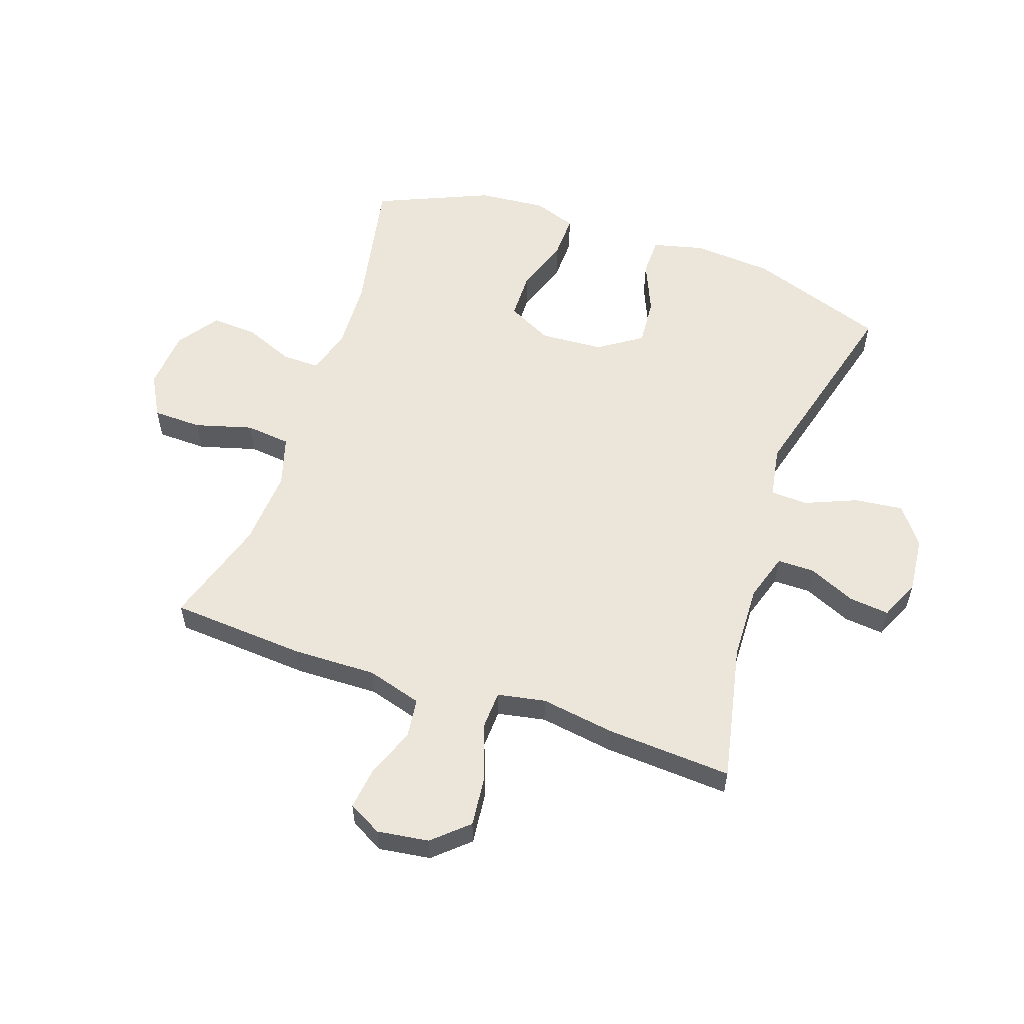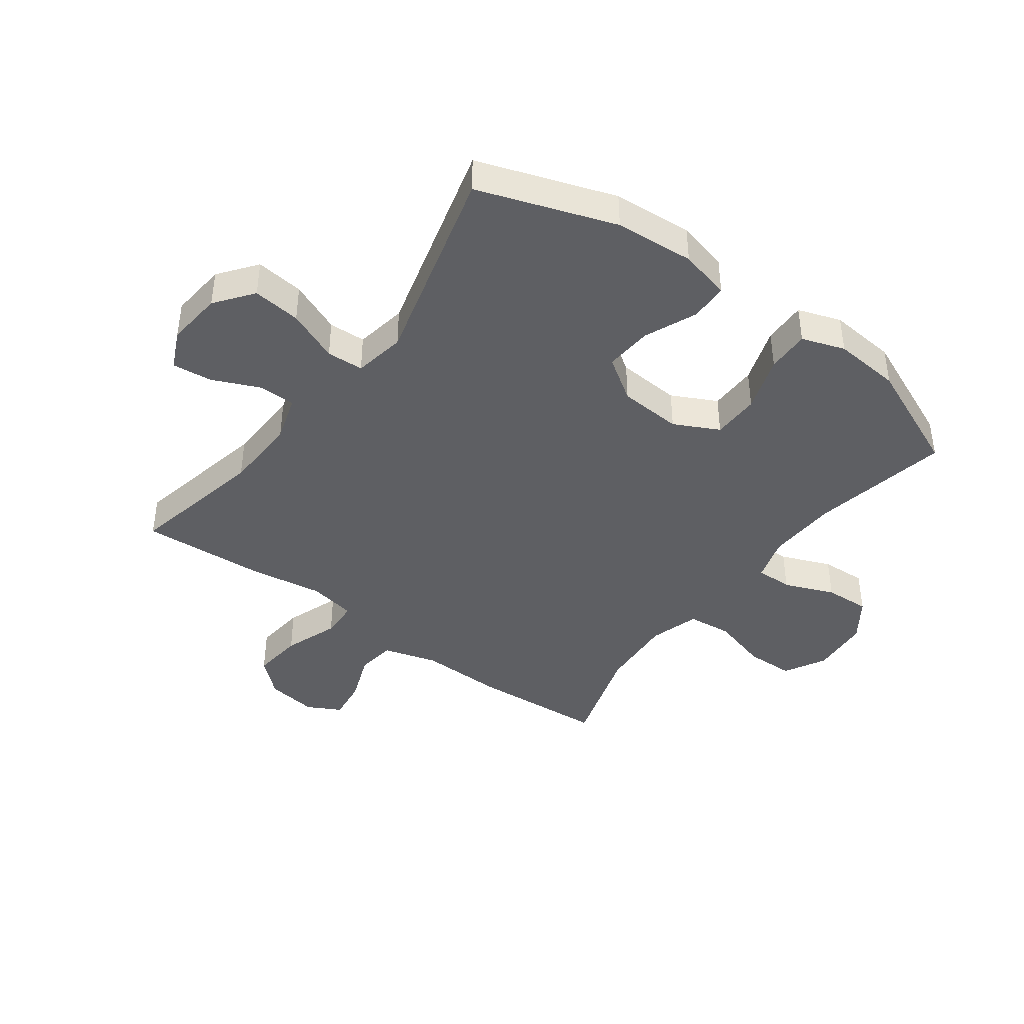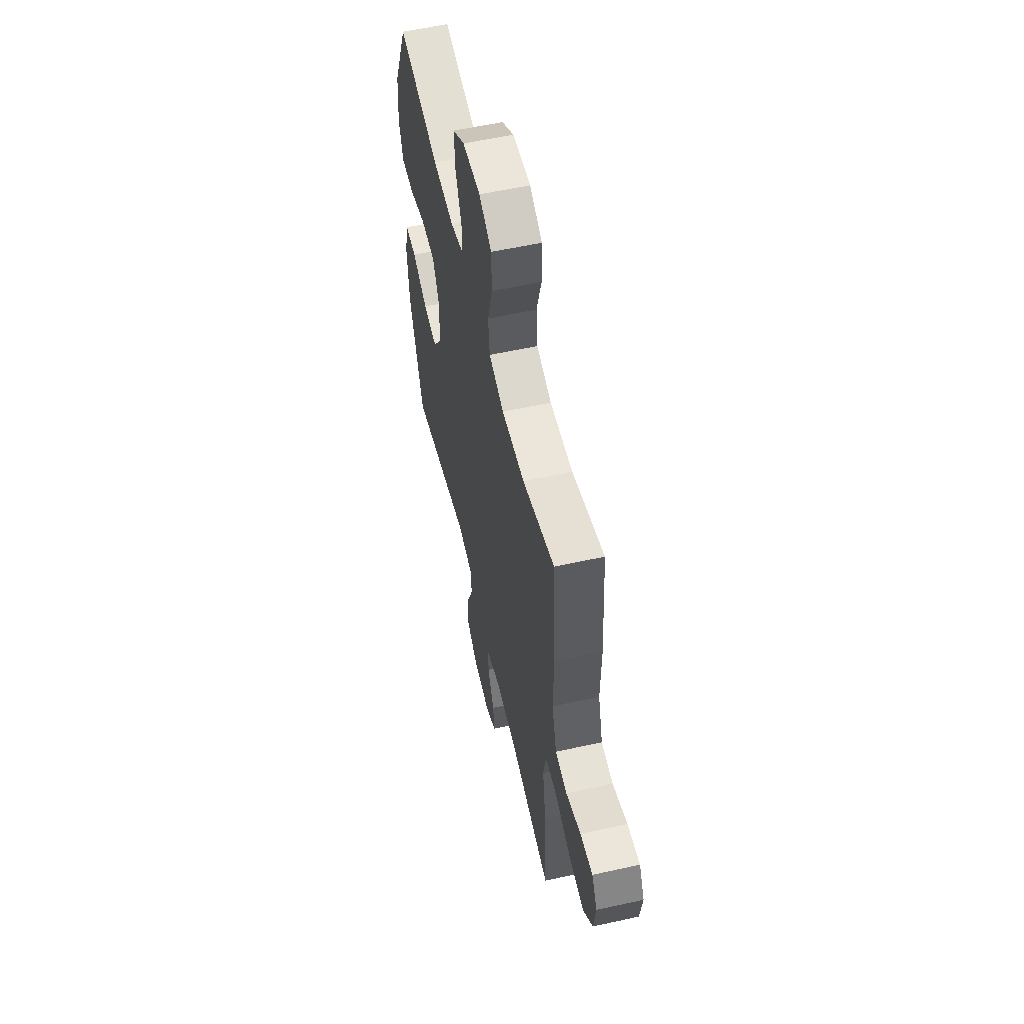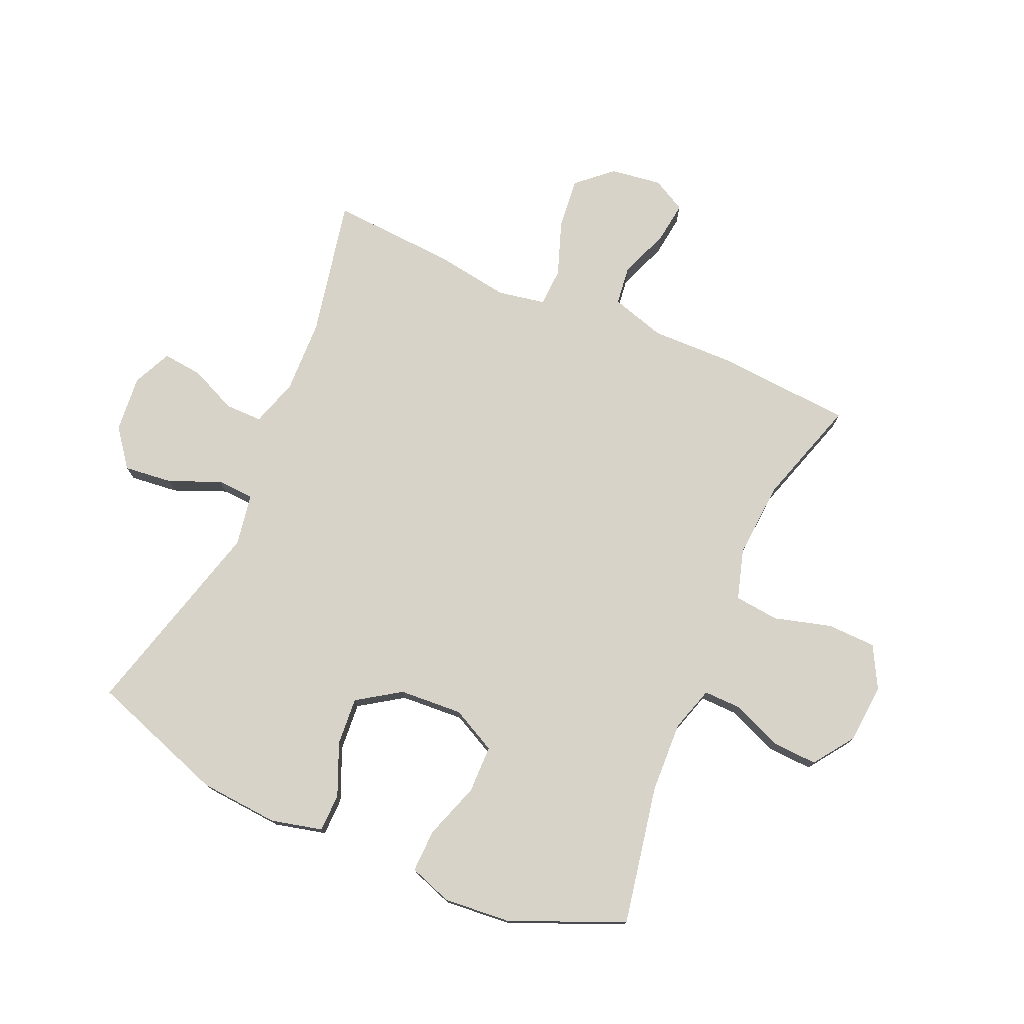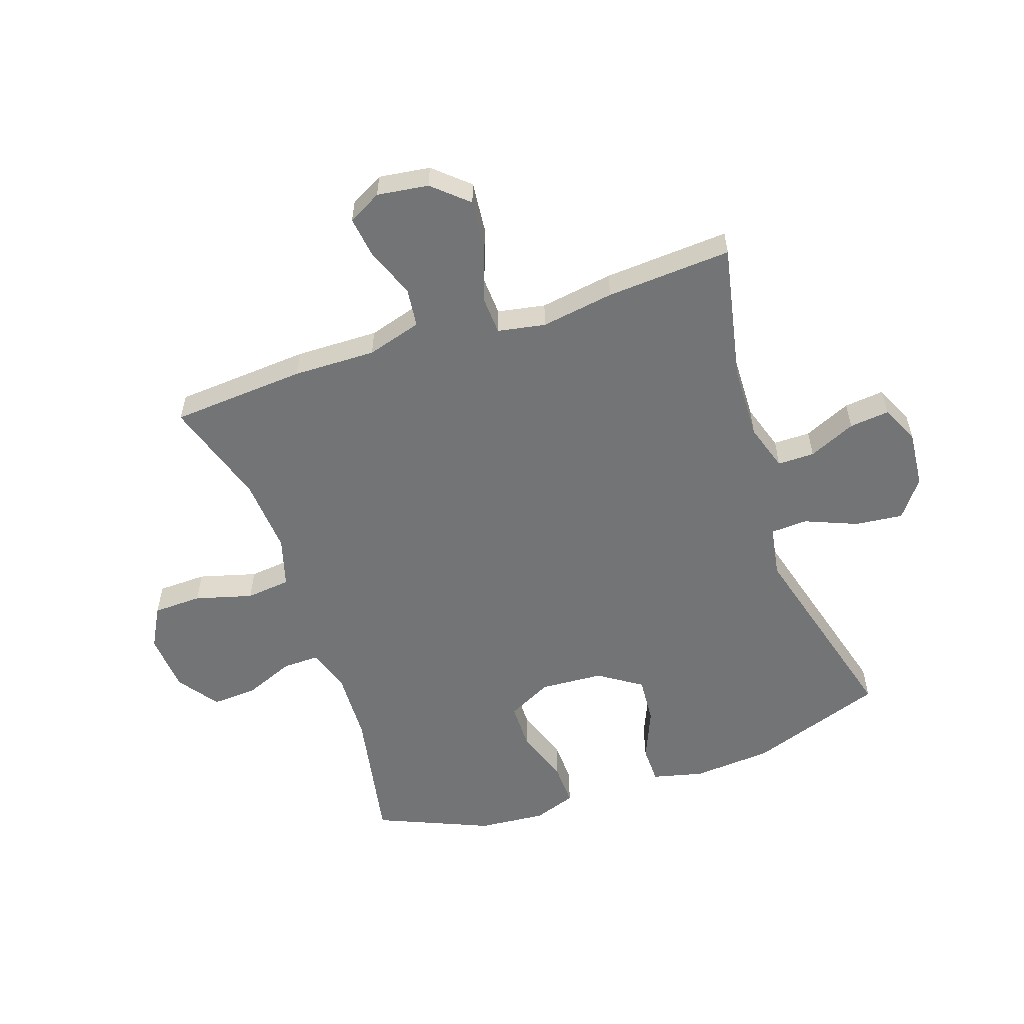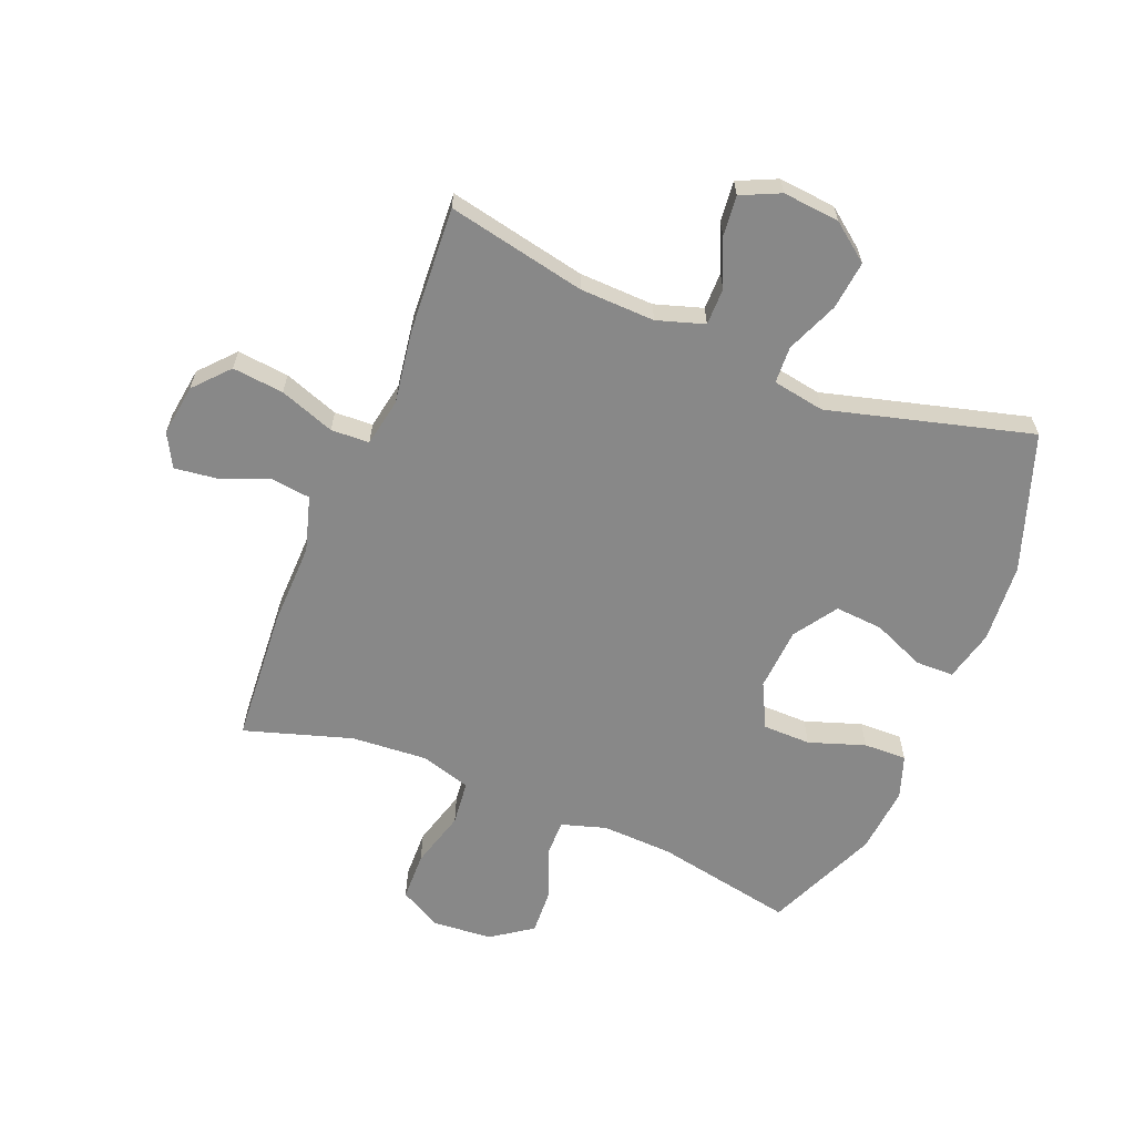
<metadata>
{"format":"obj","ext":"obj","renderer":"f3d","projection":"perspective","resolution":1024,"background":"white","views":[{"elev":56.9,"azim":108.9,"up":"+Y"},{"elev":-41.6,"azim":-126.5,"up":"+Y"},{"elev":57.0,"azim":77.0,"up":"+Z"},{"elev":76.2,"azim":-66.3,"up":"+Y"},{"elev":-56.2,"azim":108.9,"up":"+Y"},{"elev":-62.7,"azim":157.9,"up":"+Y"}]}
</metadata>
<code>
v 0.5 0.07 0.5
v 0.516 0.07 0.273
v 0.513 0.07 0.134
v 0.54 0.07 0.042
v 0.606 0.07 0.034
v 0.689 0.07 0.066
v 0.759 0.07 0.075
v 0.789 0.07 0.019
v 0.777 0.07 -0.067
v 0.725 0.07 -0.125
v 0.639 0.07 -0.116
v 0.547 0.07 -0.083
v 0.483 0.07 -0.086
v 0.468 0.07 -0.166
v 0.487 0.07 -0.289
v 0.5 0.07 -0.5
v 0.269 0.07 -0.452
v 0.144 0.07 -0.448
v 0.065 0.07 -0.473
v 0.065 0.07 -0.535
v 0.1 0.07 -0.614
v 0.107 0.07 -0.681
v 0.042 0.07 -0.711
v -0.053 0.07 -0.702
v -0.116 0.07 -0.654
v -0.107 0.07 -0.573
v -0.071 0.07 -0.486
v -0.074 0.07 -0.424
v -0.161 0.07 -0.409
v -0.5 0.07 -0.5
v -0.579 0.07 -0.271
v -0.589 0.07 -0.138
v -0.568 0.07 -0.052
v -0.504 0.07 -0.051
v -0.417 0.07 -0.088
v -0.337 0.07 -0.094
v -0.289 0.07 -0.022
v -0.282 0.07 0.084
v -0.32 0.07 0.159
v -0.4 0.07 0.16
v -0.494 0.07 0.128
v -0.566 0.07 0.126
v -0.591 0.07 0.198
v -0.581 0.07 0.311
v -0.5 0.07 0.5
v -0.267 0.07 0.455
v -0.148 0.07 0.45
v -0.073 0.07 0.473
v -0.074 0.07 0.535
v -0.108 0.07 0.619
v -0.112 0.07 0.695
v -0.044 0.07 0.743
v 0.056 0.07 0.751
v 0.126 0.07 0.713
v 0.128 0.07 0.631
v 0.101 0.07 0.535
v 0.109 0.07 0.46
v 0.193 0.07 0.435
v 0.321 0.07 0.444
v 0.5 0 0.5
v 0.516 0 0.273
v 0.513 0 0.134
v 0.54 0 0.042
v 0.606 0 0.034
v 0.689 0 0.066
v 0.759 0 0.075
v 0.789 0 0.019
v 0.777 0 -0.067
v 0.725 0 -0.125
v 0.639 0 -0.116
v 0.547 0 -0.083
v 0.483 0 -0.086
v 0.468 0 -0.166
v 0.487 0 -0.289
v 0.5 0 -0.5
v 0.269 0 -0.452
v 0.144 0 -0.448
v 0.065 0 -0.473
v 0.065 0 -0.535
v 0.1 0 -0.614
v 0.107 0 -0.681
v 0.042 0 -0.711
v -0.053 0 -0.702
v -0.116 0 -0.654
v -0.107 0 -0.573
v -0.071 0 -0.486
v -0.074 0 -0.424
v -0.161 0 -0.409
v -0.5 0 -0.5
v -0.579 0 -0.271
v -0.589 0 -0.138
v -0.568 0 -0.052
v -0.504 0 -0.051
v -0.417 0 -0.088
v -0.337 0 -0.094
v -0.289 0 -0.022
v -0.282 0 0.084
v -0.32 0 0.159
v -0.4 0 0.16
v -0.494 0 0.128
v -0.566 0 0.126
v -0.591 0 0.198
v -0.581 0 0.311
v -0.5 0 0.5
v -0.267 0 0.455
v -0.148 0 0.45
v -0.073 0 0.473
v -0.074 0 0.535
v -0.108 0 0.619
v -0.112 0 0.695
v -0.044 0 0.743
v 0.056 0 0.751
v 0.126 0 0.713
v 0.128 0 0.631
v 0.101 0 0.535
v 0.109 0 0.46
v 0.193 0 0.435
v 0.321 0 0.444
f 54 55 56
f 53 54 56
f 52 53 56
f 51 52 56
f 50 51 56
f 49 50 56
f 48 49 56 57
f 47 48 57 58
f 44 45 46
f 43 44 46
f 42 43 46
f 41 42 46
f 40 41 46
f 46 47 58
f 40 46 58
f 39 40 58
f 33 34 35
f 32 33 35
f 31 32 35
f 30 31 35
f 29 30 35
f 28 29 35 36
f 25 26 27
f 24 25 27
f 23 24 27
f 22 23 27
f 21 22 27
f 20 21 27
f 19 20 27 28
f 28 36 37
f 19 28 37
f 18 19 37
f 14 15 16 17
f 18 37 38
f 17 18 38
f 14 17 38
f 13 14 38
f 10 11 12
f 9 10 12
f 8 9 12
f 7 8 12
f 6 7 12
f 5 6 12
f 59 1 2 3
f 59 3 4
f 58 59 4
f 39 58 4
f 38 39 4
f 12 13 38
f 5 12 38
f 4 5 38
f 115 114 113
f 115 113 112
f 115 112 111
f 115 111 110
f 115 110 109
f 115 109 108
f 116 115 108 107
f 117 116 107 106
f 105 104 103
f 105 103 102
f 105 102 101
f 105 101 100
f 105 100 99
f 117 106 105
f 117 105 99
f 117 99 98
f 94 93 92
f 94 92 91
f 94 91 90
f 94 90 89
f 94 89 88
f 95 94 88 87
f 86 85 84
f 86 84 83
f 86 83 82
f 86 82 81
f 86 81 80
f 86 80 79
f 87 86 79 78
f 96 95 87
f 96 87 78
f 96 78 77
f 76 75 74 73
f 97 96 77
f 97 77 76
f 97 76 73
f 97 73 72
f 71 70 69
f 71 69 68
f 71 68 67
f 71 67 66
f 71 66 65
f 71 65 64
f 62 61 60 118
f 63 62 118
f 63 118 117
f 63 117 98
f 63 98 97
f 97 72 71
f 97 71 64
f 97 64 63
f 1 60 61 2
f 2 61 62 3
f 3 62 63 4
f 4 63 64 5
f 5 64 65 6
f 6 65 66 7
f 7 66 67 8
f 8 67 68 9
f 9 68 69 10
f 10 69 70 11
f 11 70 71 12
f 12 71 72 13
f 13 72 73 14
f 14 73 74 15
f 15 74 75 16
f 16 75 76 17
f 17 76 77 18
f 18 77 78 19
f 19 78 79 20
f 20 79 80 21
f 21 80 81 22
f 22 81 82 23
f 23 82 83 24
f 24 83 84 25
f 25 84 85 26
f 26 85 86 27
f 27 86 87 28
f 28 87 88 29
f 29 88 89 30
f 30 89 90 31
f 31 90 91 32
f 32 91 92 33
f 33 92 93 34
f 34 93 94 35
f 35 94 95 36
f 36 95 96 37
f 37 96 97 38
f 38 97 98 39
f 39 98 99 40
f 40 99 100 41
f 41 100 101 42
f 42 101 102 43
f 43 102 103 44
f 44 103 104 45
f 45 104 105 46
f 46 105 106 47
f 47 106 107 48
f 48 107 108 49
f 49 108 109 50
f 50 109 110 51
f 51 110 111 52
f 52 111 112 53
f 53 112 113 54
f 54 113 114 55
f 55 114 115 56
f 56 115 116 57
f 57 116 117 58
f 58 117 118 59
f 59 118 60 1

</code>
